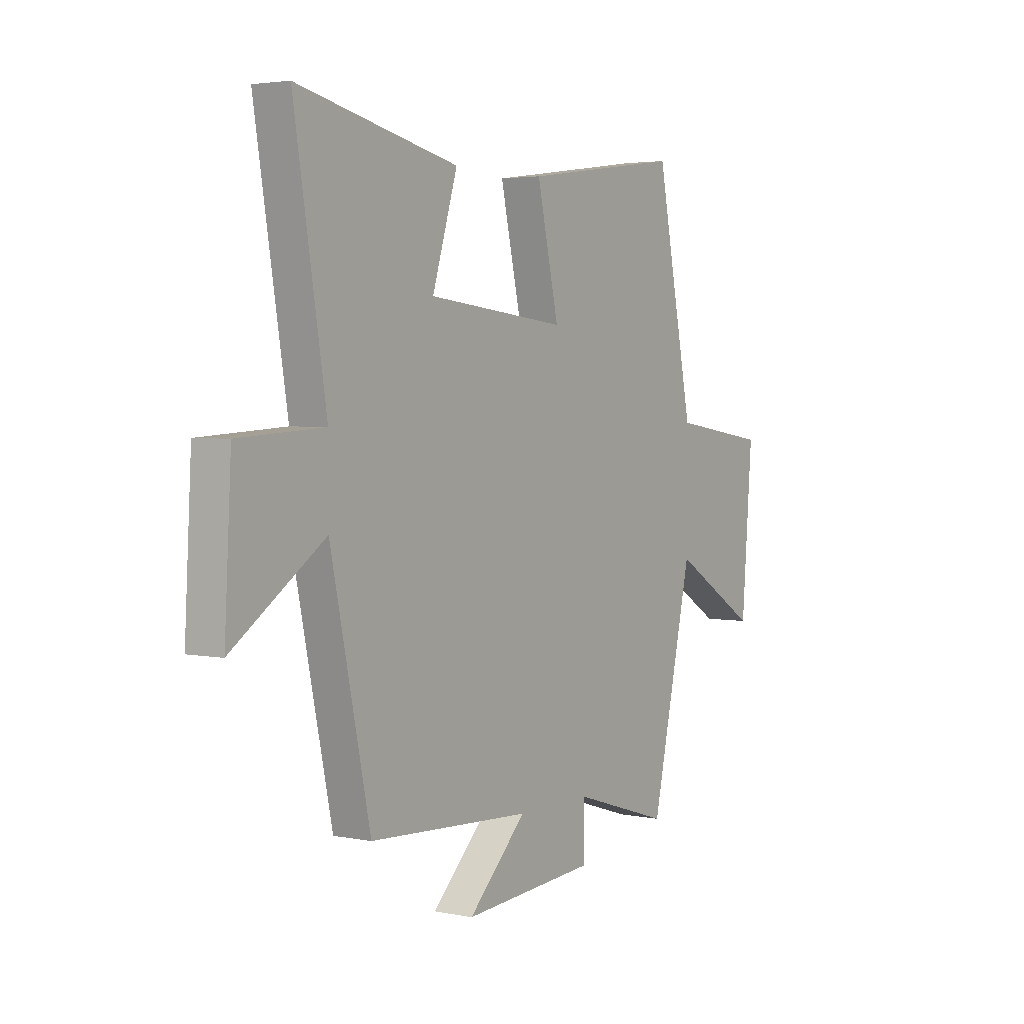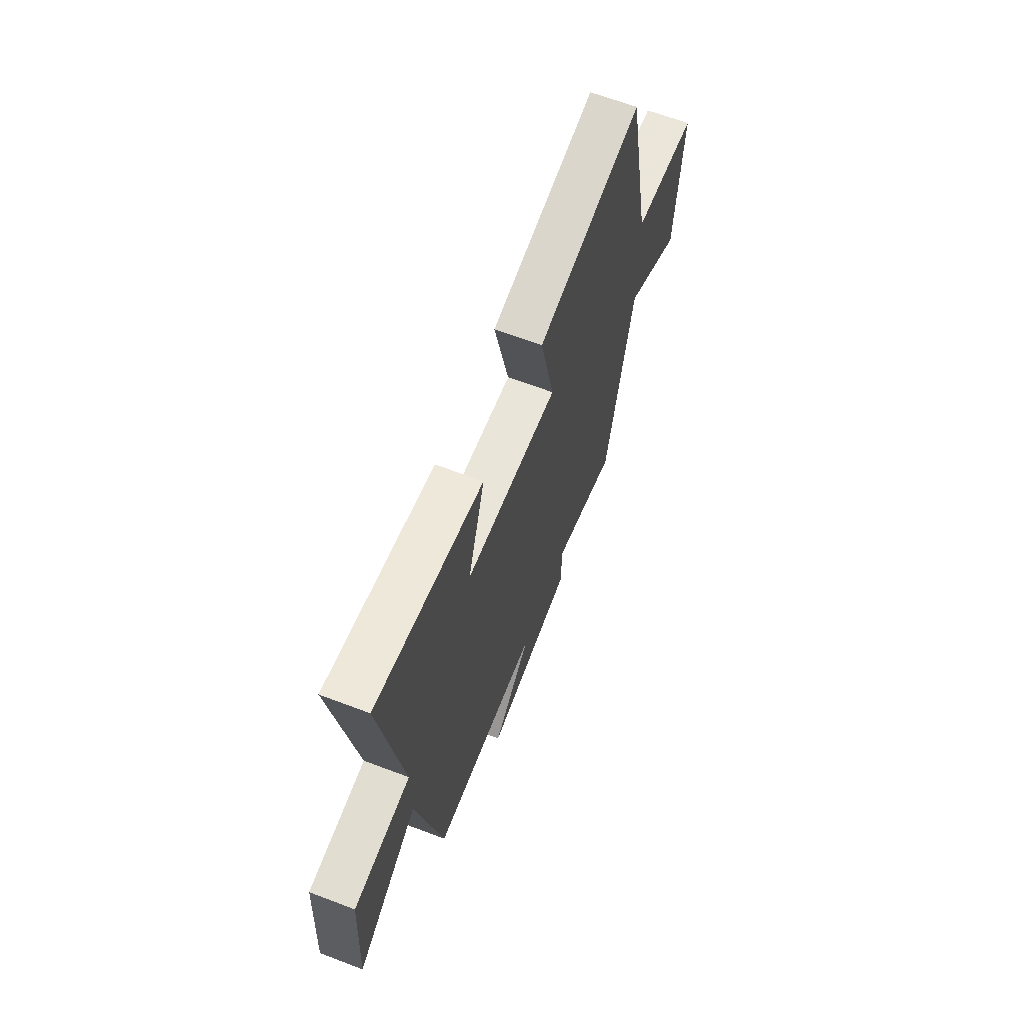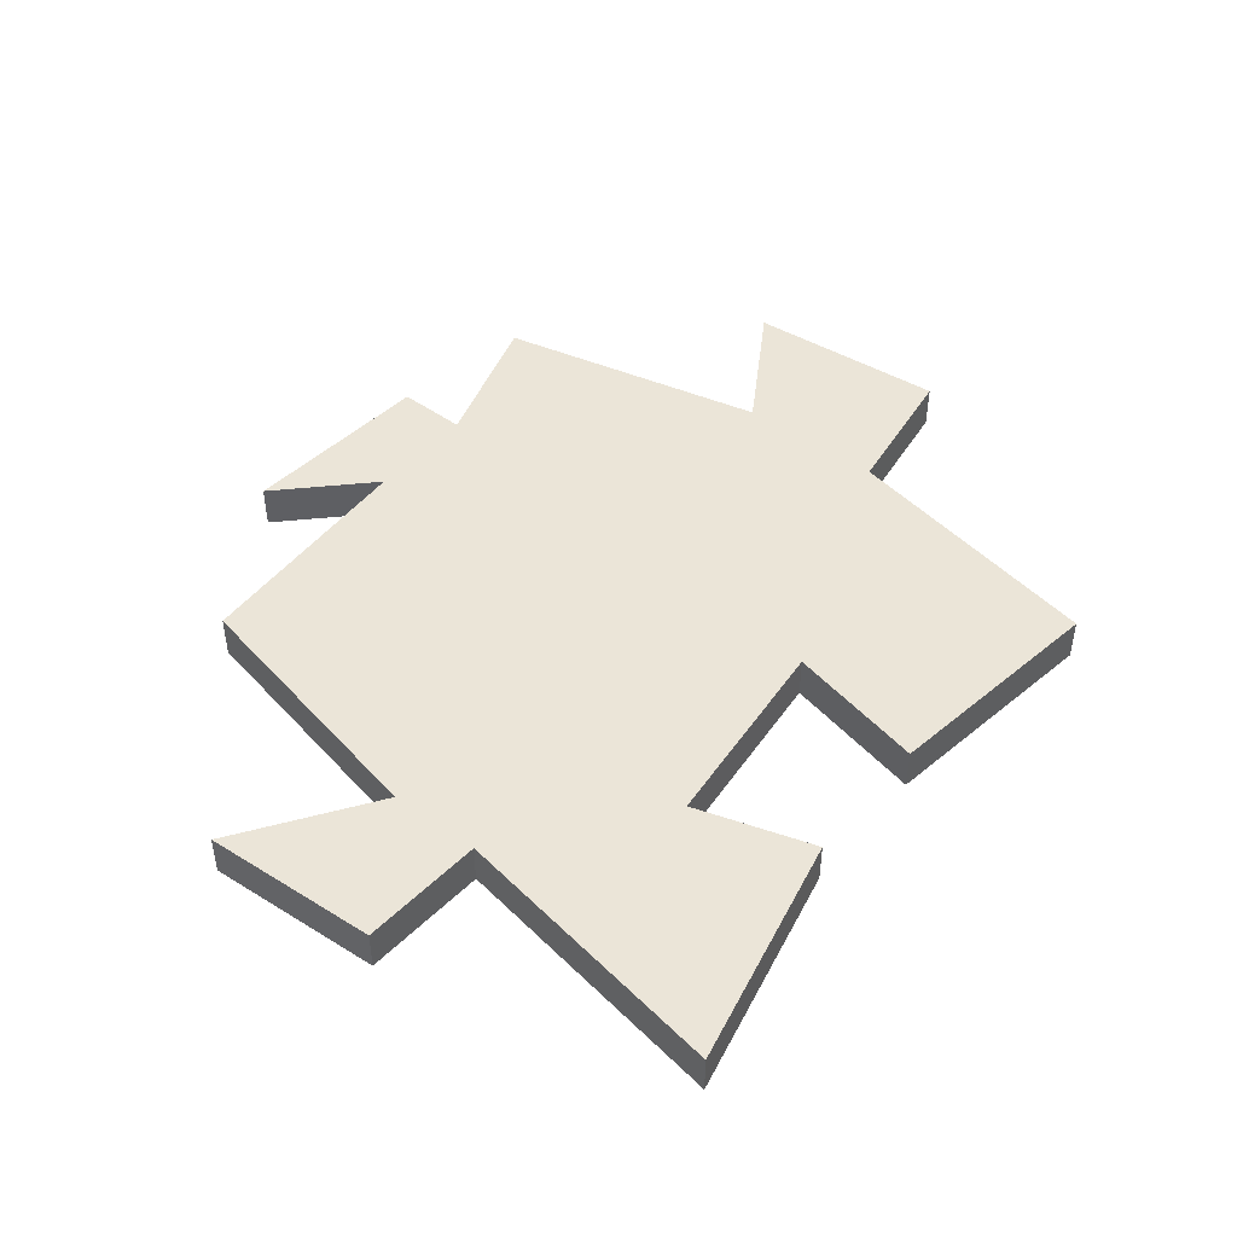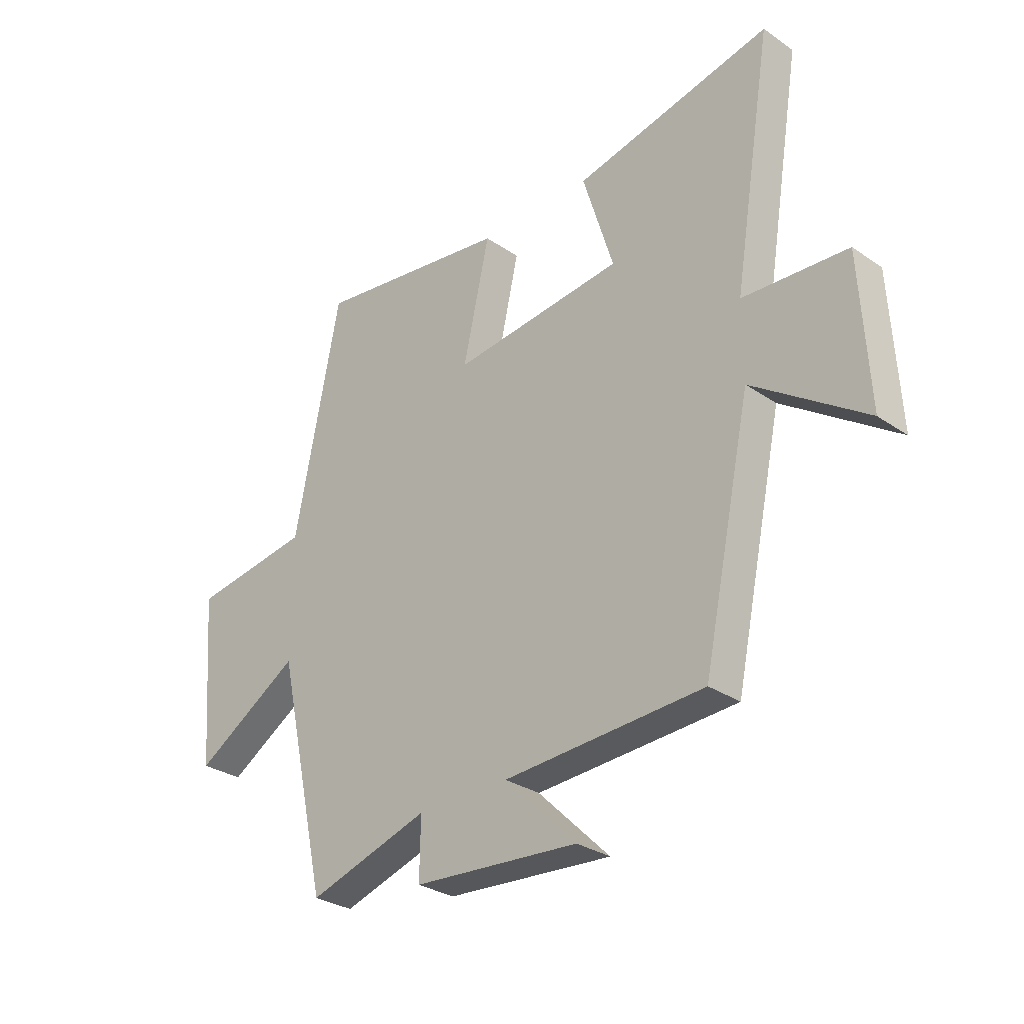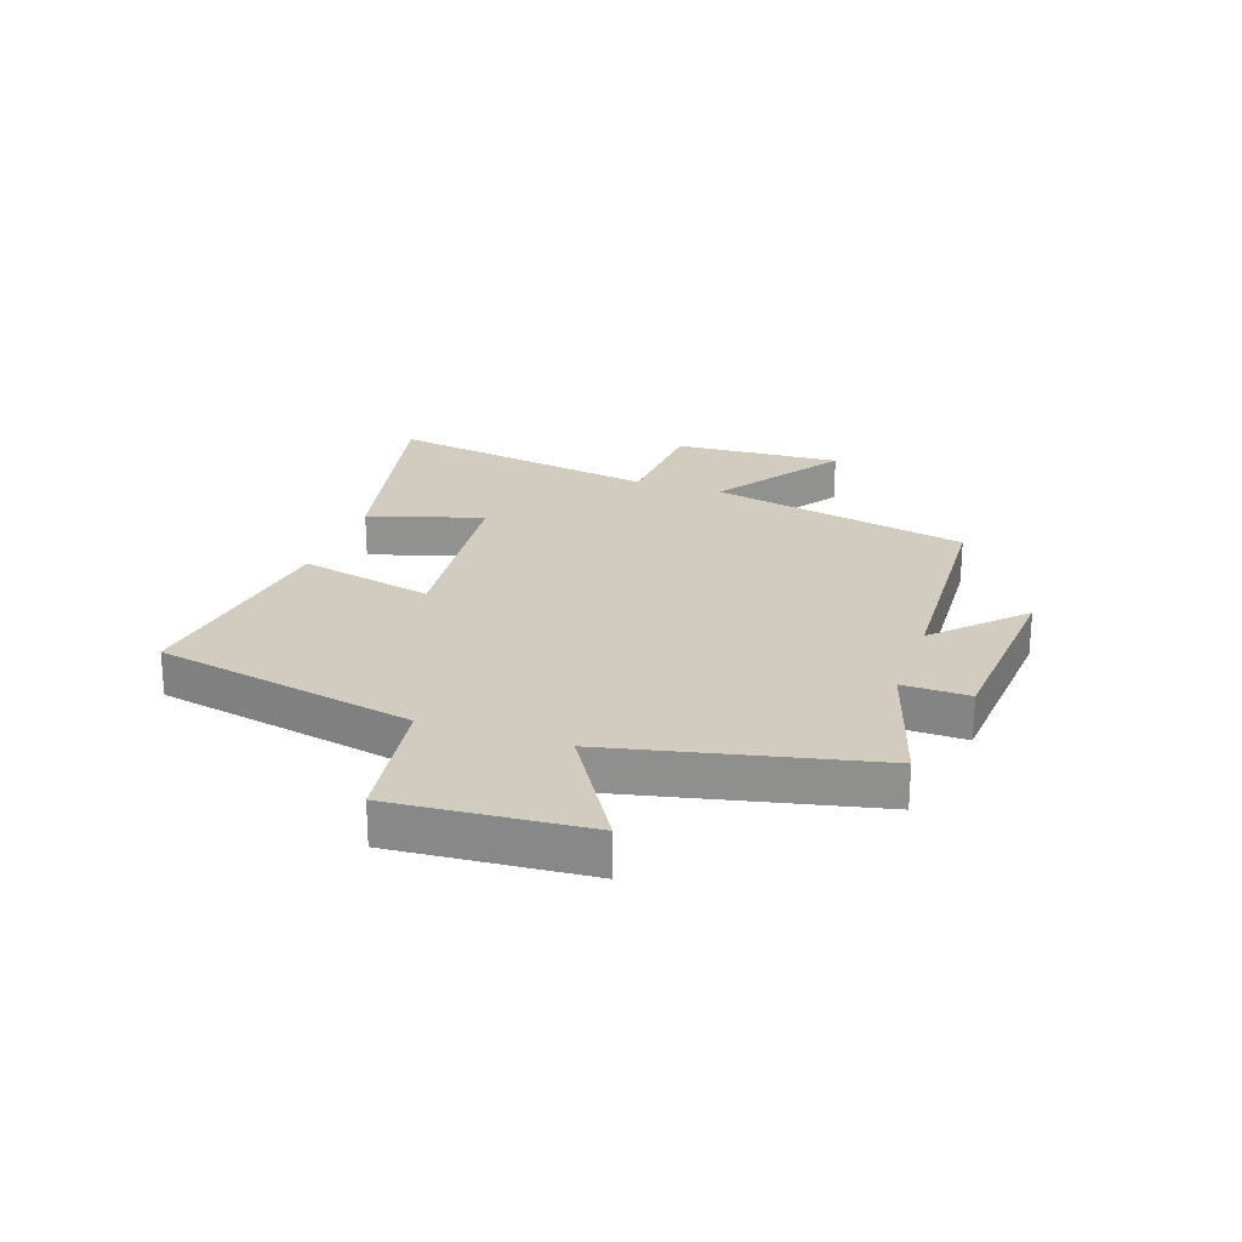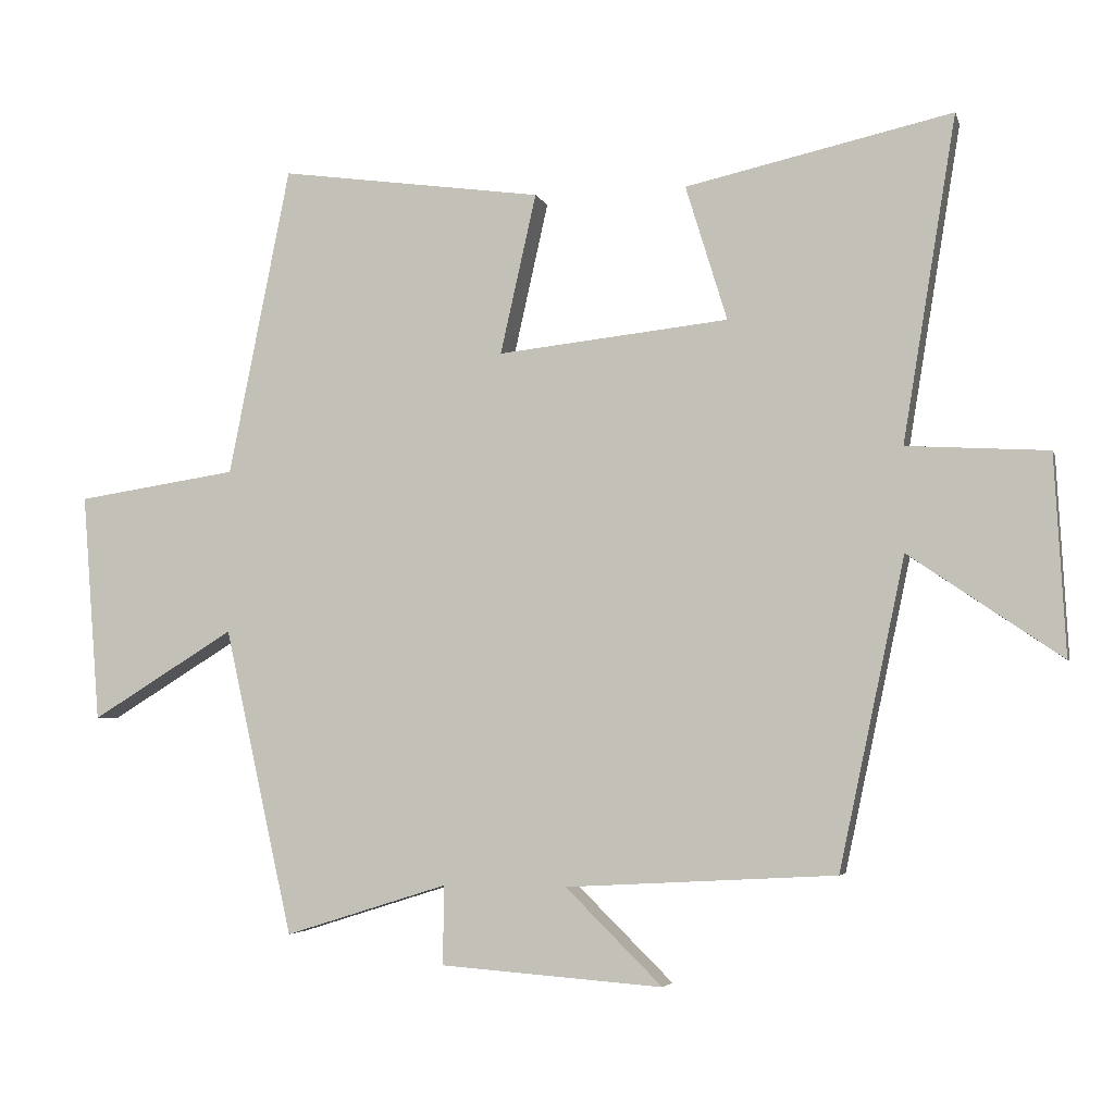
<metadata>
{"format":"obj","ext":"obj","renderer":"f3d","projection":"perspective","resolution":1024,"background":"white","views":[{"elev":3.3,"azim":-55.9,"up":"+Z"},{"elev":65.2,"azim":-69.1,"up":"+Z"},{"elev":45.8,"azim":-51.4,"up":"+Y"},{"elev":-29.6,"azim":-135.2,"up":"+Z"},{"elev":23.8,"azim":109.1,"up":"+Y"},{"elev":-4.3,"azim":-166.0,"up":"+Z"}]}
</metadata>
<code>
v -0.405 0.07 -0.479
v -0.5 0.07 -0.033
v -0.72 0.07 -0.183
v -0.704 0.07 0.105
v -0.5 0.07 0.117
v -0.577 0.07 0.585
v -0.192 0.07 0.5
v -0.252 0.07 0.305
v 0.082 0.07 0.269
v 0.03 0.07 0.5
v 0.411 0.07 0.553
v 0.5 0.07 0.107
v 0.733 0.07 0.072
v 0.707 0.07 -0.258
v 0.5 0.07 -0.131
v 0.401 0.07 -0.574
v 0.165 0.07 -0.5
v 0.167 0.07 -0.614
v -0.155 0.07 -0.638
v -0.015 0.07 -0.5
v -0.405 0 -0.479
v -0.5 0 -0.033
v -0.72 0 -0.183
v -0.704 0 0.105
v -0.5 0 0.117
v -0.577 0 0.585
v -0.192 0 0.5
v -0.252 0 0.305
v 0.082 0 0.269
v 0.03 0 0.5
v 0.411 0 0.553
v 0.5 0 0.107
v 0.733 0 0.072
v 0.707 0 -0.258
v 0.5 0 -0.131
v 0.401 0 -0.574
v 0.165 0 -0.5
v 0.167 0 -0.614
v -0.155 0 -0.638
v -0.015 0 -0.5
f 17 18 19 20
f 17 20 1 2
f 15 16 17 2
f 12 13 14 15
f 12 15 2
f 9 10 11 12
f 8 9 12 2
f 5 6 7 8
f 5 8 2 3
f 3 4 5
f 40 39 38 37
f 22 21 40 37
f 22 37 36 35
f 35 34 33 32
f 22 35 32
f 32 31 30 29
f 22 32 29 28
f 28 27 26 25
f 23 22 28 25
f 25 24 23
f 1 21 22 2
f 2 22 23 3
f 3 23 24 4
f 4 24 25 5
f 5 25 26 6
f 6 26 27 7
f 7 27 28 8
f 8 28 29 9
f 9 29 30 10
f 10 30 31 11
f 11 31 32 12
f 12 32 33 13
f 13 33 34 14
f 14 34 35 15
f 15 35 36 16
f 16 36 37 17
f 17 37 38 18
f 18 38 39 19
f 19 39 40 20
f 20 40 21 1

</code>
